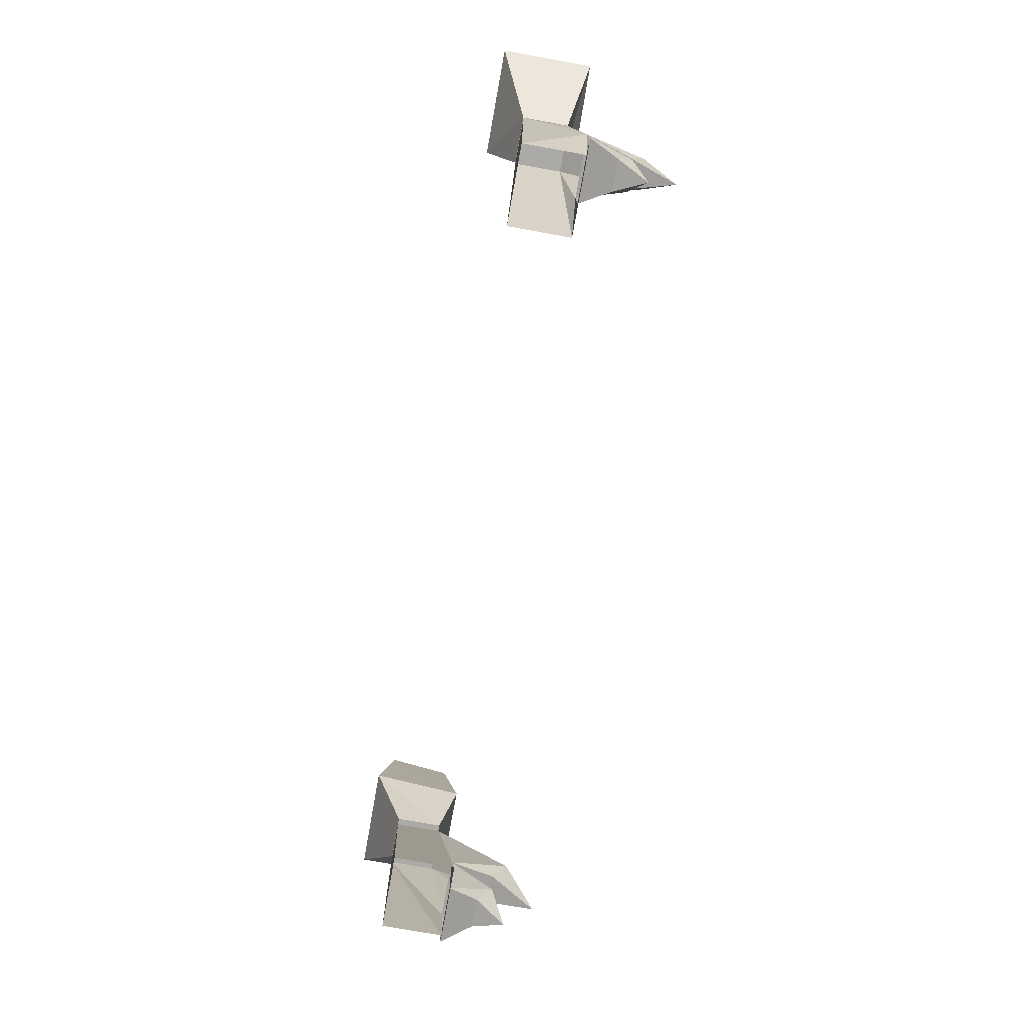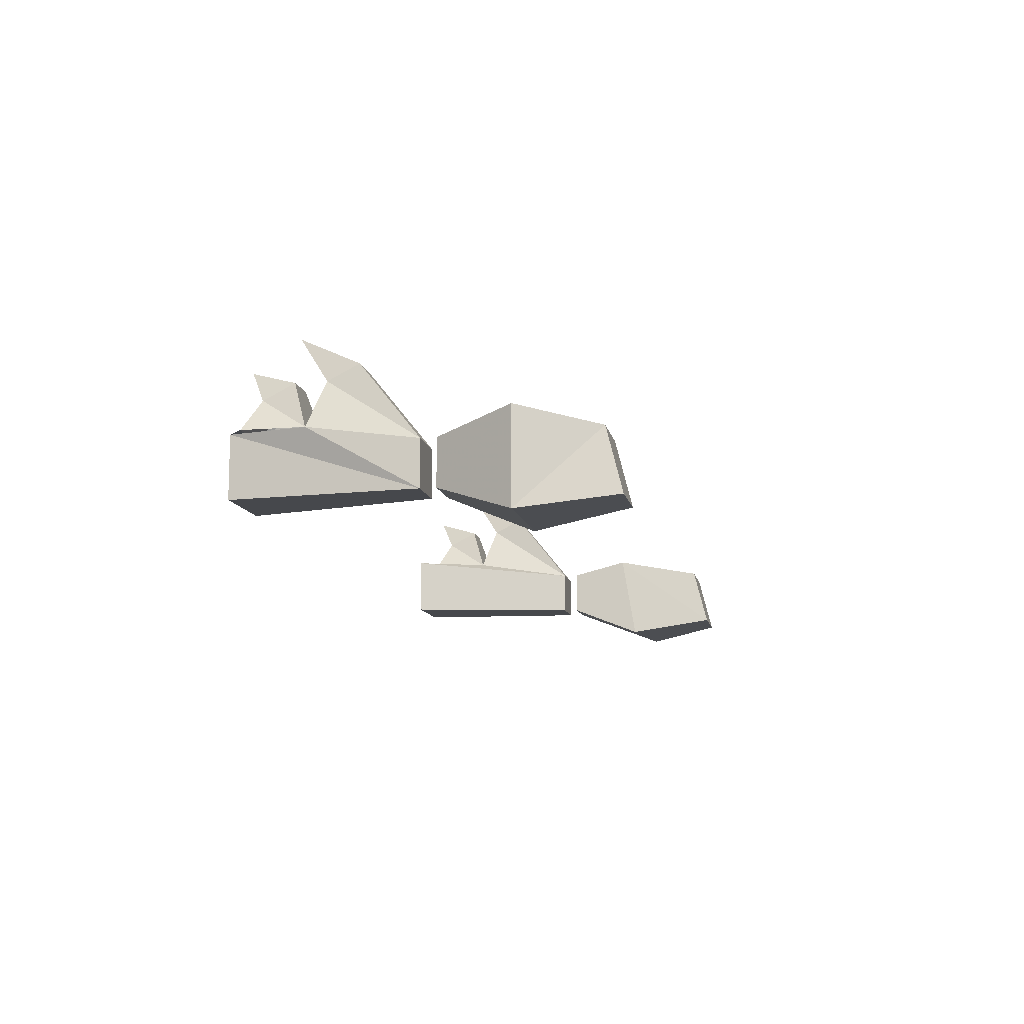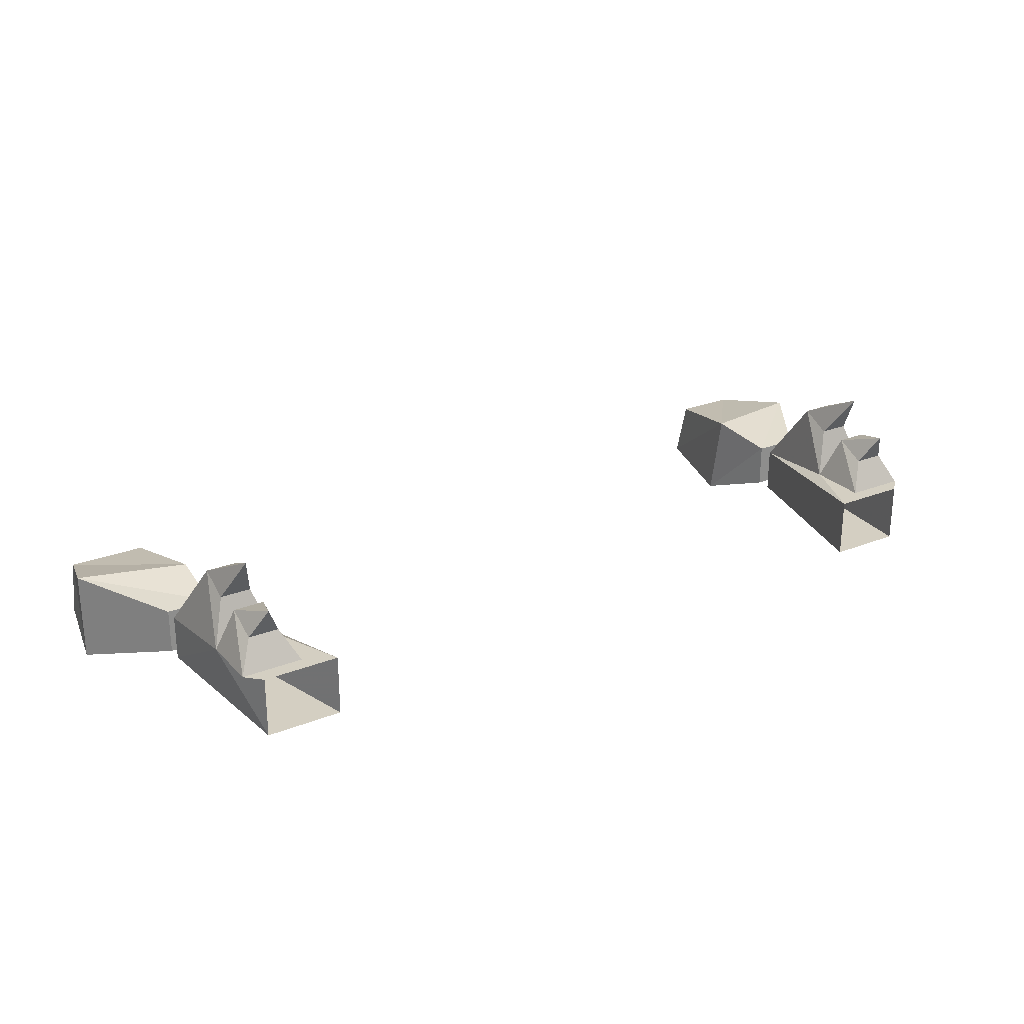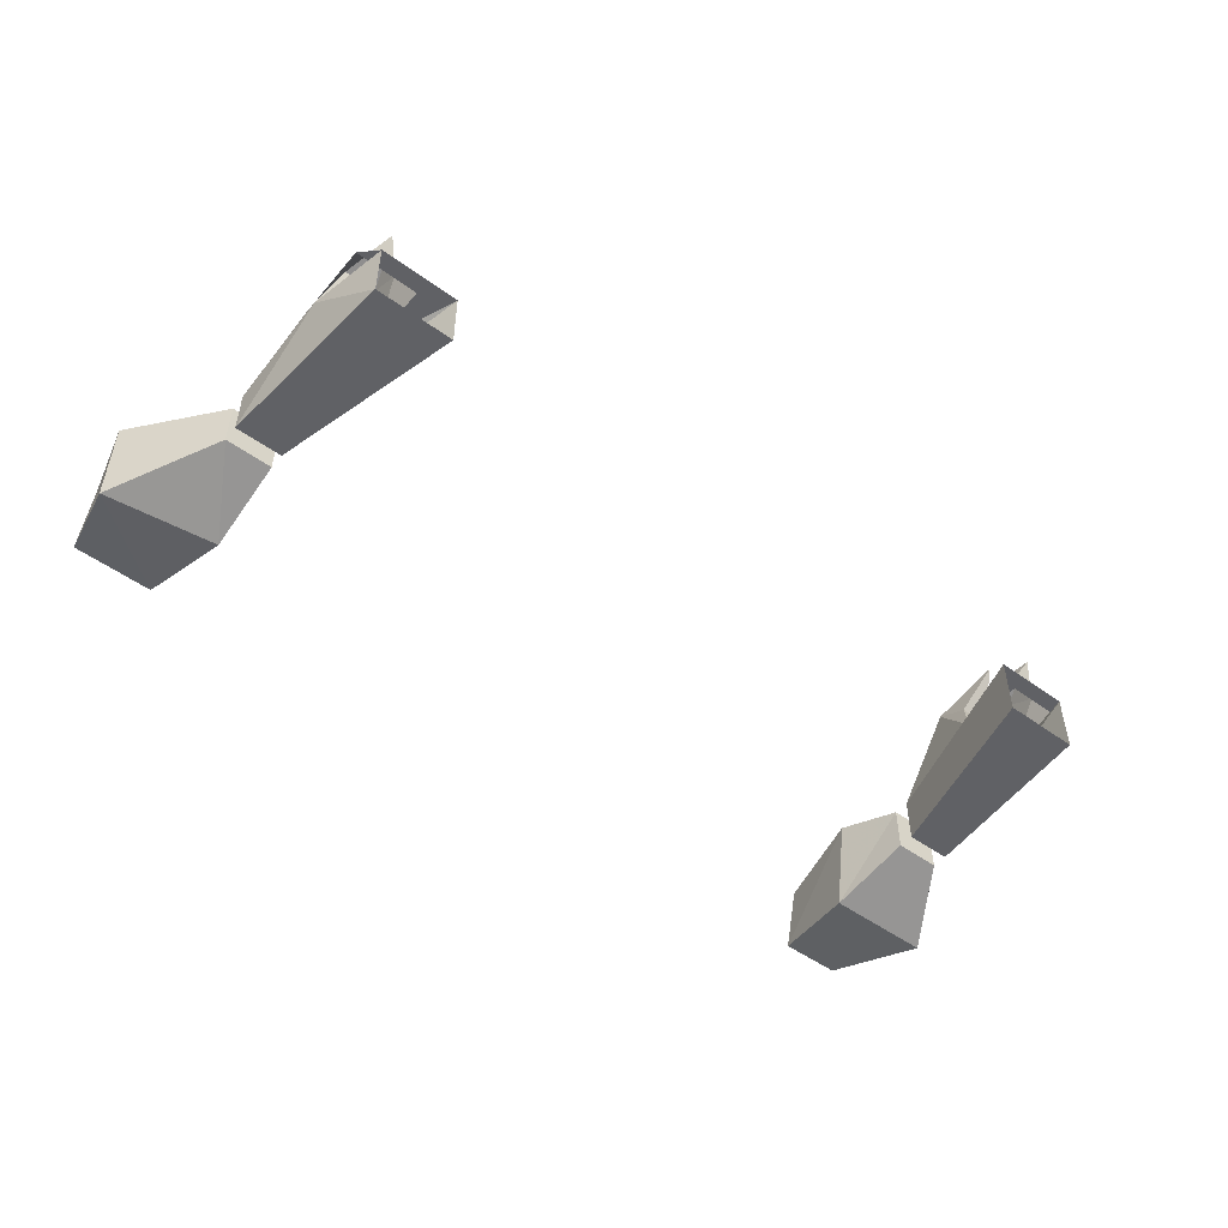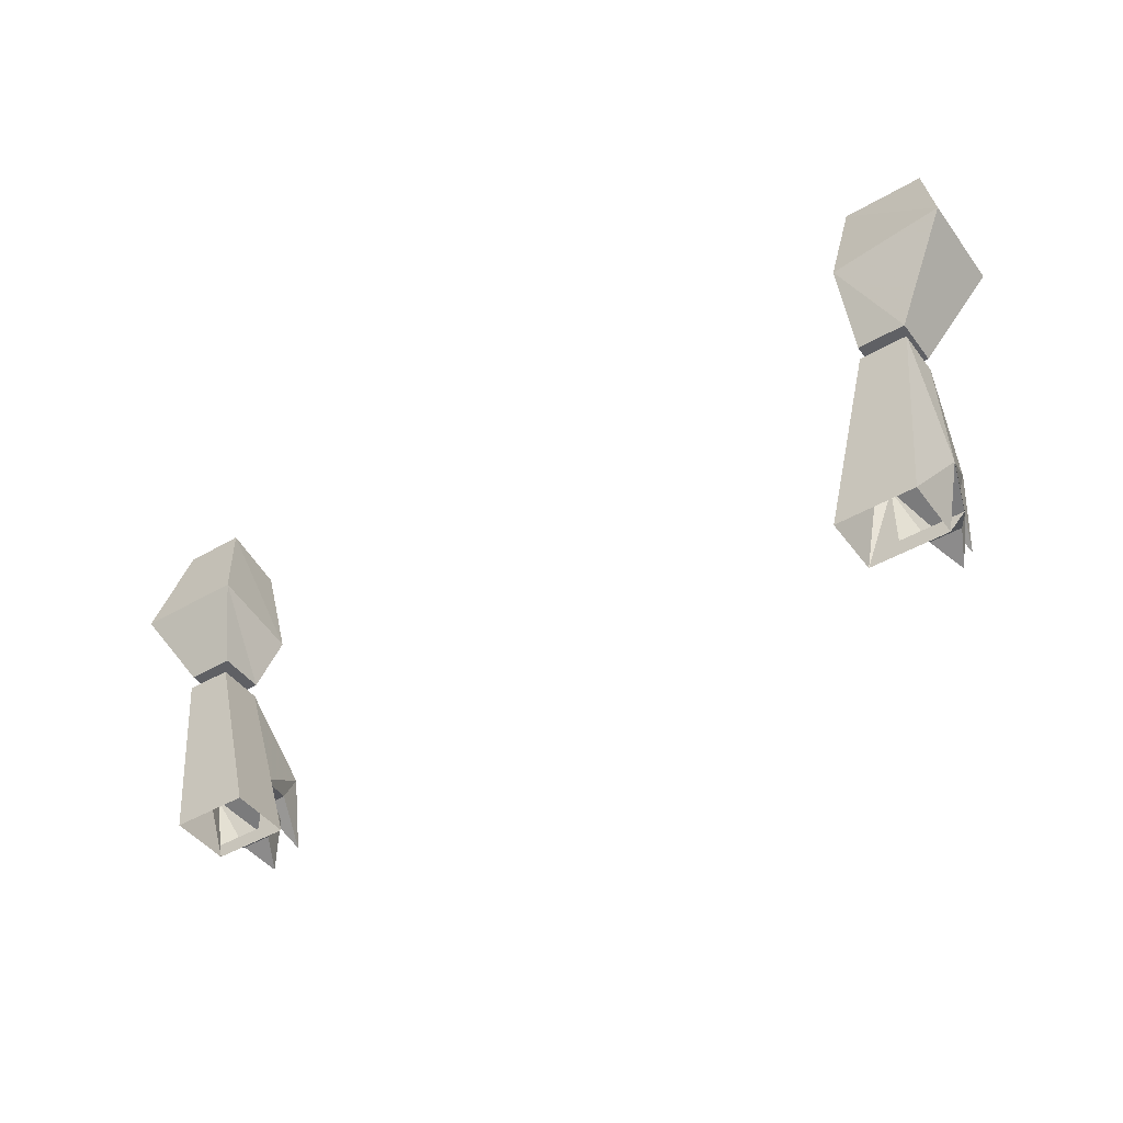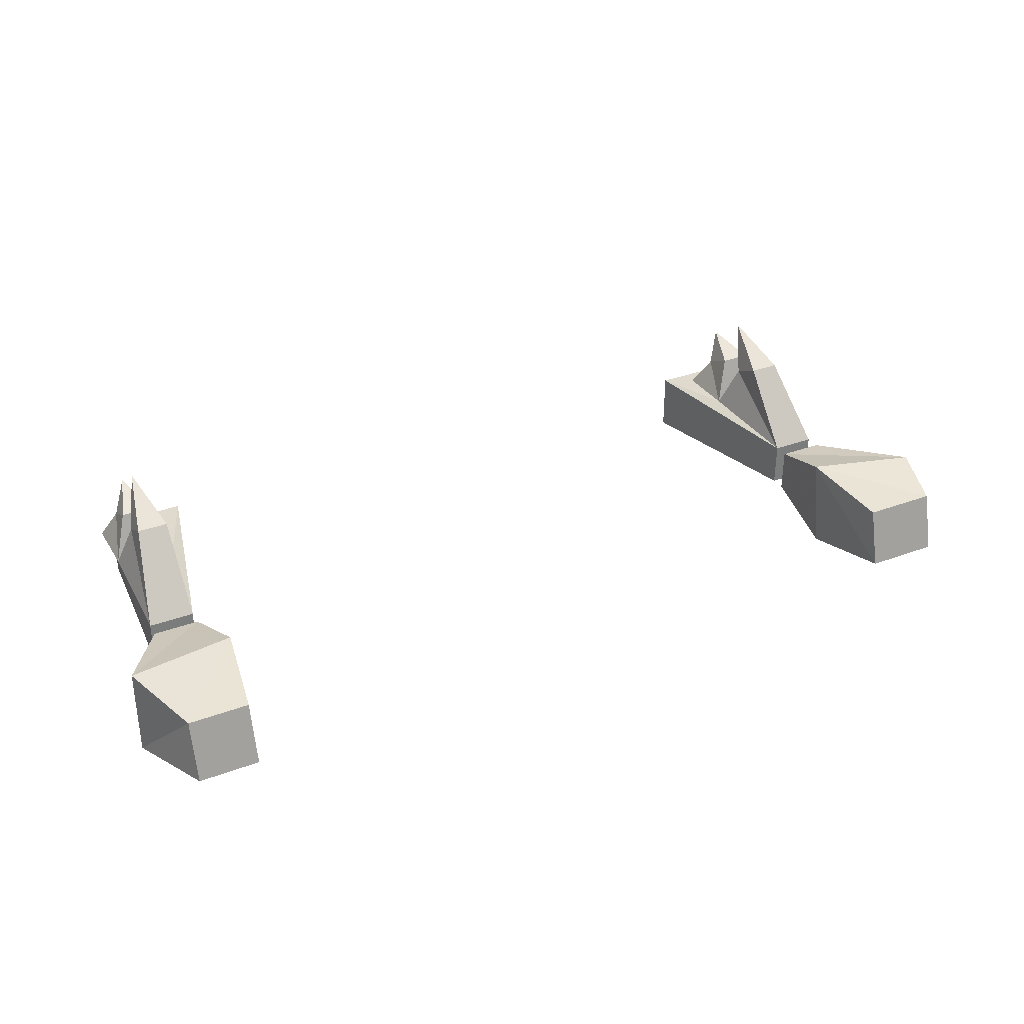
<metadata>
{"format":"obj","ext":"obj","renderer":"f3d","projection":"perspective","resolution":1024,"background":"white","views":[{"elev":-75.7,"azim":-100.2,"up":"+Y"},{"elev":-11.3,"azim":101.2,"up":"+Z"},{"elev":25.5,"azim":-32.4,"up":"+Z"},{"elev":-50.2,"azim":-38.7,"up":"+Z"},{"elev":-44.9,"azim":-145.8,"up":"+Y"},{"elev":32.9,"azim":152.7,"up":"+Z"}]}
</metadata>
<code>
v -0.2109 -0.7656 0
v -0.2109 -0.7656 0.02344
v -0.1875 -0.7656 0.02344
v -0.1875 -0.7656 0
v -0.1641 -0.8594 0
v -0.2031 -0.8594 0
v -0.2109 -0.8203 0.03125
v -0.1641 -0.8594 0.03125
v 0.1875 -0.7656 0
v 0.1875 -0.7656 0.02344
v 0.2109 -0.7656 0.02344
v 0.2109 -0.7656 0
v 0.2031 -0.8594 0
v 0.1641 -0.8594 0
v 0.2109 -0.8203 0.03125
v 0.2031 -0.8594 0.03125
v 0.1641 -0.8594 0.03125
v 0.1797 -0.8203 0.03125
v 0.1875 -0.7969 0.0625
v 0.2031 -0.7969 0.0625
v 0.2031 -0.8125 0.05469
v 0.1875 -0.8281 0.05469
v 0.2031 -0.8281 0.05469
v 0.2031 -0.8438 0.04688
v 0.2109 -0.8516 0.03125
v 0.1797 -0.8516 0.03125
v -0.2031 -0.8594 0.03125
v 0.1875 -0.8438 0.04688
v 0.1953 -0.8516 0.0625
v -0.1797 -0.8203 0.03125
v -0.1797 -0.8516 0.03125
v -0.2109 -0.8516 0.03125
v -0.1875 -0.8438 0.04688
v -0.2031 -0.8438 0.04688
v -0.2031 -0.8281 0.05469
v -0.1875 -0.8125 0.05469
v -0.2031 -0.8125 0.05469
v -0.2031 -0.7969 0.0625
v -0.1875 -0.7969 0.0625
v 0.1875 -0.8125 0.05469
v 0.1953 -0.8281 0.07812
v -0.1953 -0.8281 0.07812
v -0.1875 -0.8281 0.05469
v -0.1953 -0.8516 0.0625
v 0.1797 -0.7188 -0.01562
v 0.1875 -0.7578 0.02344
v 0.1797 -0.7266 0.03125
v 0.1875 -0.6719 -0.007812
v 0.2344 -0.7188 -0.01562
v 0.2109 -0.7578 0
v 0.1875 -0.7578 0
v 0.2109 -0.7578 0.02344
v 0.2344 -0.7188 0.03125
v 0.2188 -0.6797 0.02344
v 0.1875 -0.6797 0.02344
v 0.2188 -0.6719 -0.007812
v -0.2031 -0.8125 0
v -0.1953 -0.7734 0
v -0.1797 -0.8047 0
v -0.1875 -0.8281 0
v -0.1953 -0.8359 0
v 0.1875 -0.7891 0
v 0.1953 -0.7734 0
v 0.2031 -0.7969 0
v 0.1875 -0.8359 0
v 0.1797 -0.8203 0
v -0.1875 -0.7578 0.02344
v -0.1875 -0.7266 0.03125
v -0.2422 -0.7109 0.03125
v -0.2109 -0.7578 0.02344
v -0.1875 -0.7578 0
v -0.1875 -0.7188 -0.01562
v -0.1953 -0.6719 -0.007812
v -0.1953 -0.6797 0.02344
v -0.2344 -0.6797 0.02344
v -0.2422 -0.7109 -0.01562
v -0.2109 -0.7578 0
v -0.2344 -0.6719 -0.007812
f 1 2 3
f 1 3 4
f 1 4 5
f 1 5 6
f 1 6 7
f 1 7 2
f 1 2 3
f 1 3 4
f 4 3 8
f 4 8 5
f 9 10 11
f 9 11 12
f 9 12 13
f 9 13 14
f 9 14 10
f 9 10 11
f 9 11 12
f 12 11 15
f 12 15 16
f 12 16 13
f 10 14 17
f 10 17 18
f 25 26 17
f 25 17 16
f 6 27 7
f 26 18 17
f 8 30 31
f 8 31 27
f 27 31 32
f 3 30 8
f 10 18 19
f 10 19 11
f 11 19 20
f 11 20 21
f 11 21 15
f 15 21 18
f 15 18 22
f 15 22 23
f 15 23 24
f 15 24 25
f 25 24 26
f 18 26 22
f 22 26 28
f 22 28 29
f 22 29 23
f 23 29 24
f 24 29 28
f 24 28 26
f 32 31 33
f 32 33 34
f 32 34 35
f 32 35 7
f 7 35 30
f 7 30 36
f 7 36 37
f 7 37 38
f 7 38 2
f 2 38 3
f 3 38 39
f 3 39 36
f 3 36 30
f 18 40 19
f 19 40 41
f 19 41 20
f 20 41 21
f 21 41 40
f 21 40 18
f 42 39 38
f 42 38 37
f 42 37 36
f 42 36 39
f 35 43 30
f 30 43 33
f 30 33 31
f 44 43 35
f 44 35 34
f 44 34 33
f 44 33 43
f 45 46 47
f 45 47 48
f 45 48 49
f 45 49 50
f 45 50 51
f 45 51 46
f 46 51 52
f 46 52 53
f 46 53 47
f 47 53 54
f 47 54 55
f 47 55 48
f 48 55 56
f 48 56 49
f 49 56 54
f 49 54 53
f 49 53 50
f 50 53 52
f 50 52 51
f 55 54 56
f 67 68 69
f 67 69 70
f 67 70 71
f 67 71 72
f 67 72 68
f 68 72 73
f 68 73 74
f 68 74 75
f 68 75 69
f 69 75 76
f 69 76 77
f 69 77 70
f 70 77 71
f 71 77 72
f 72 77 76
f 72 76 73
f 73 76 78
f 73 78 74
f 74 78 75
f 75 78 76
f 57 58 59
f 57 59 60
f 57 60 61
f 62 63 64
f 62 64 65
f 62 65 66

</code>
